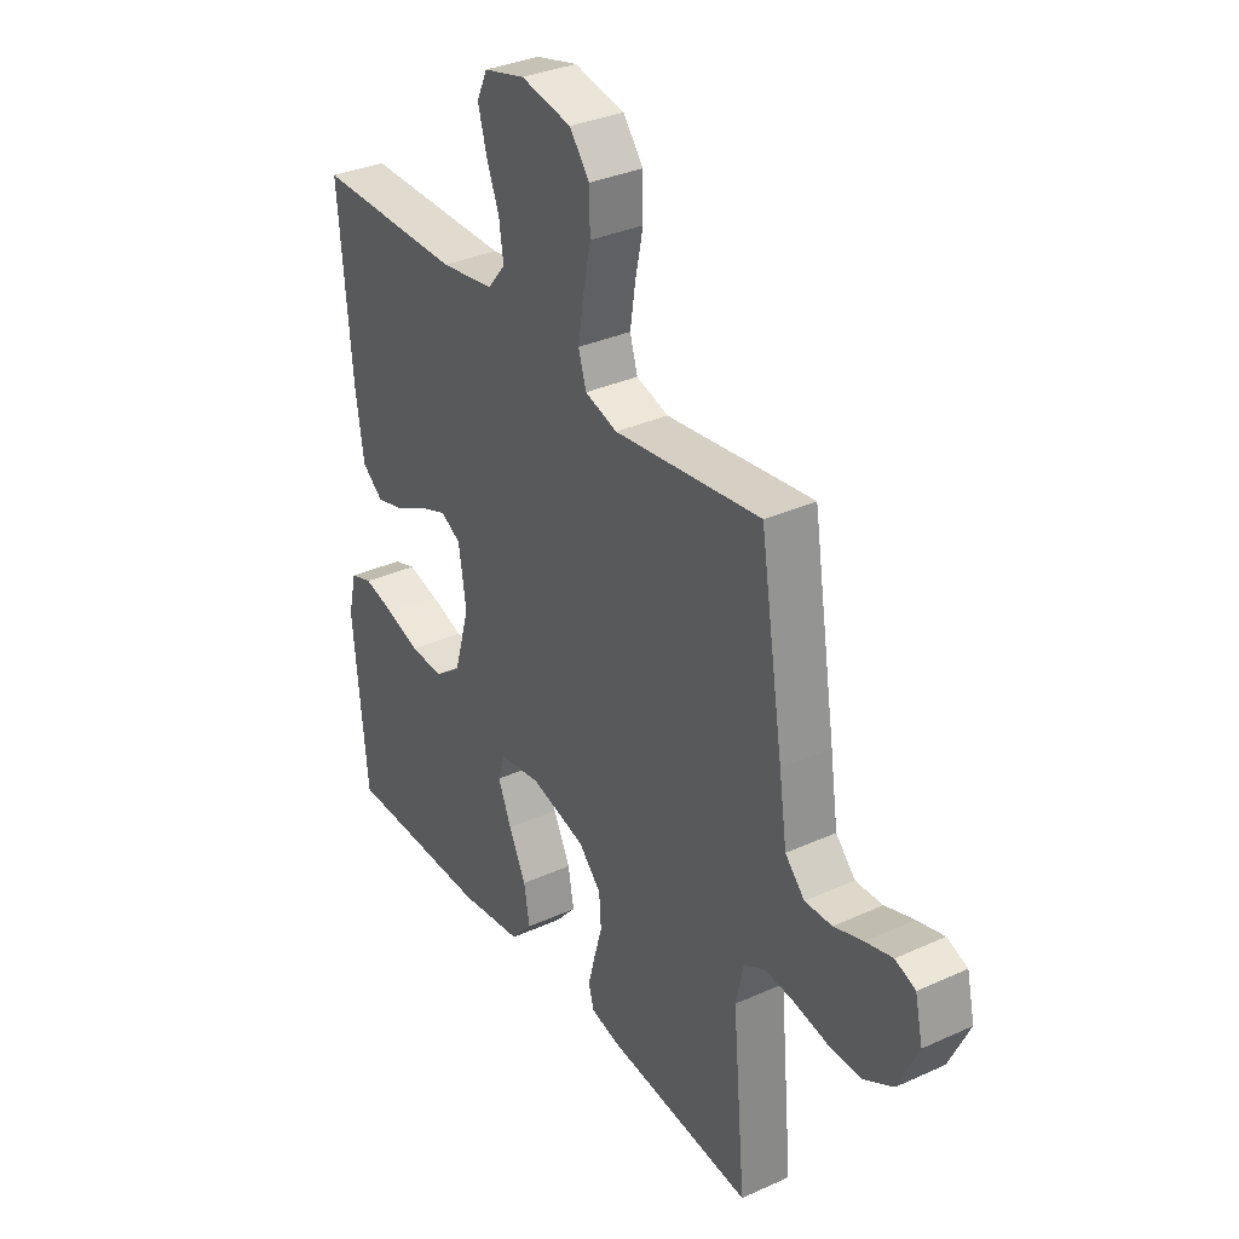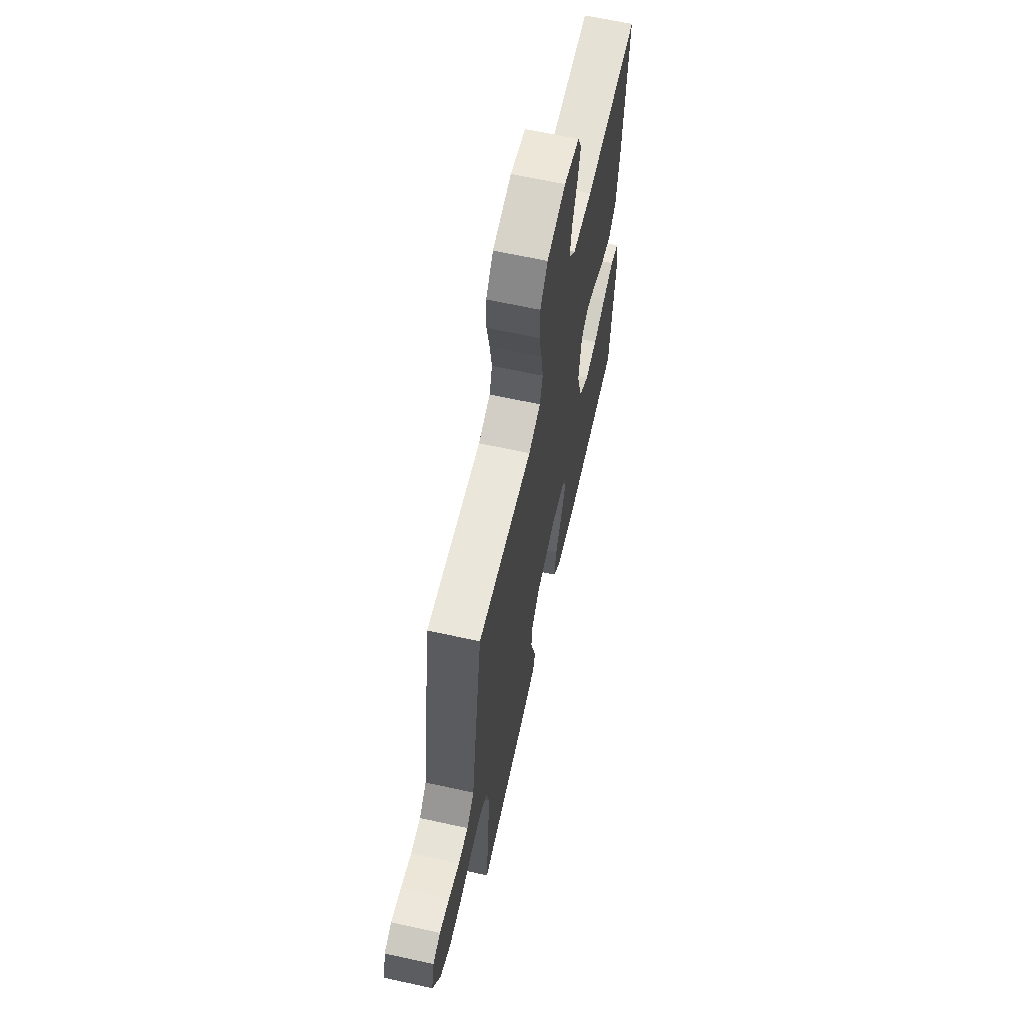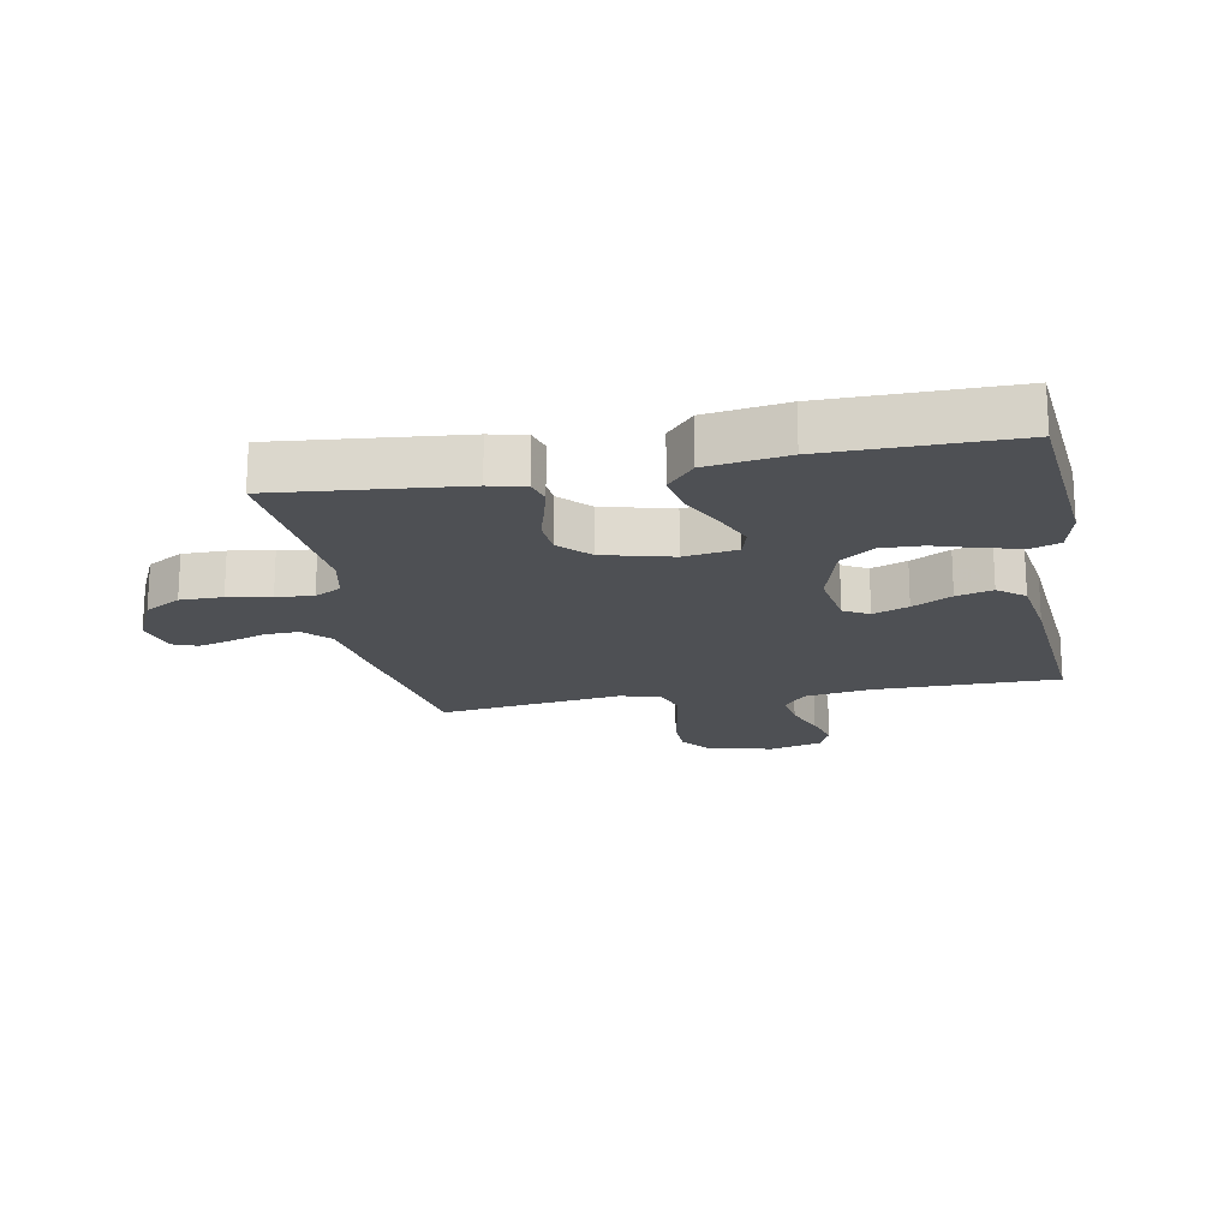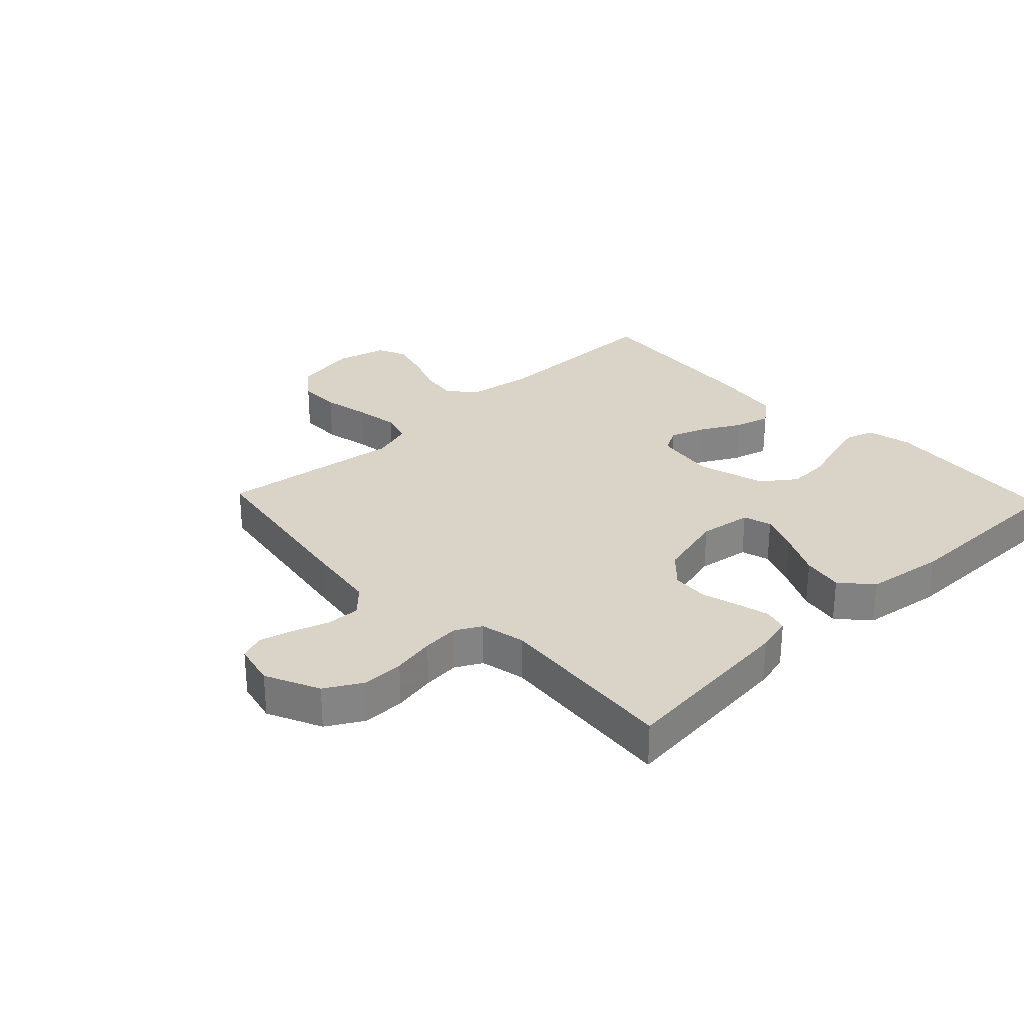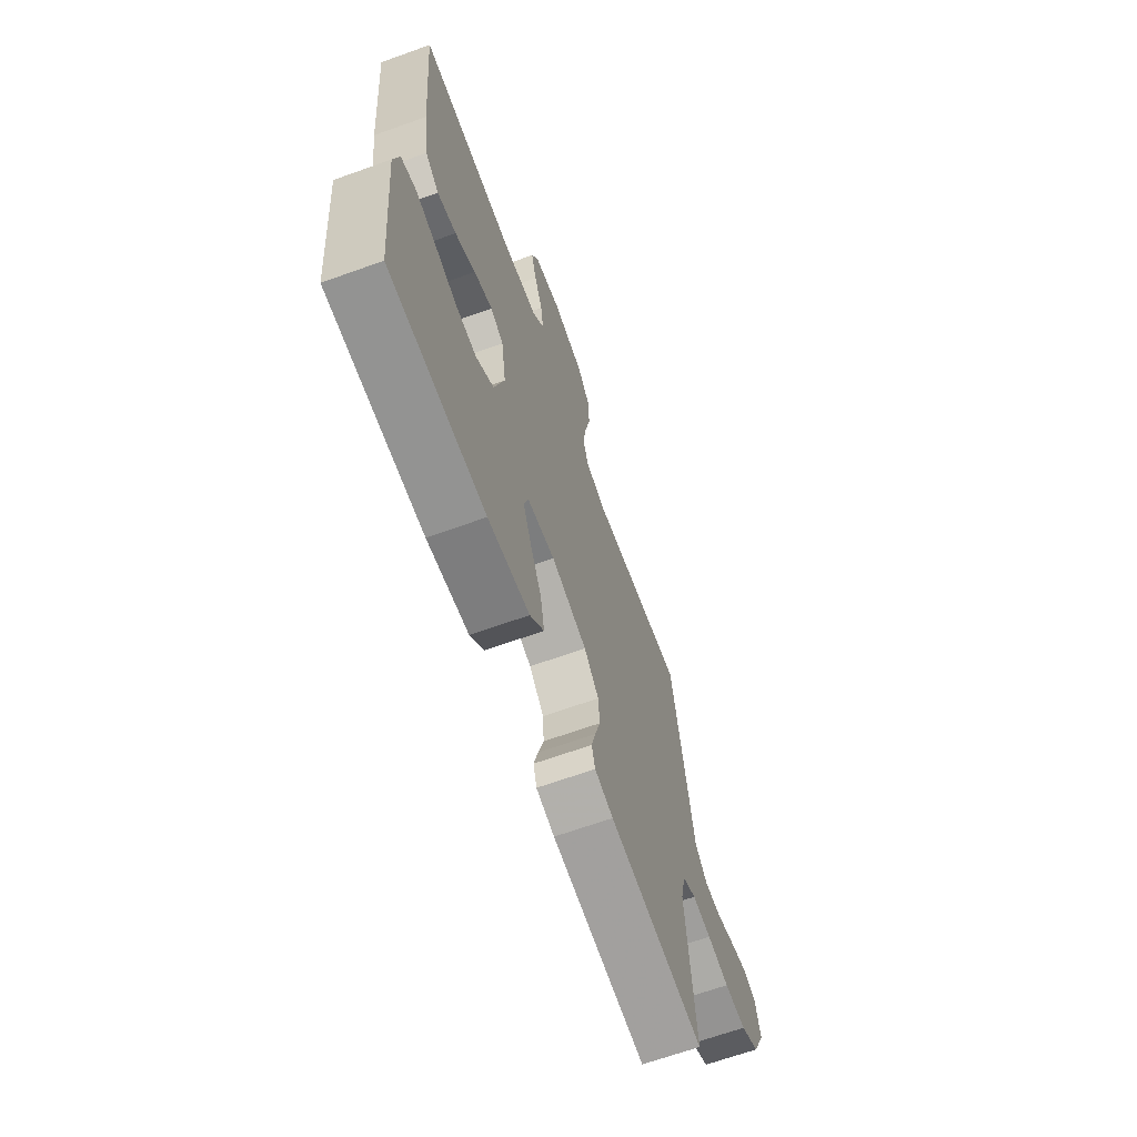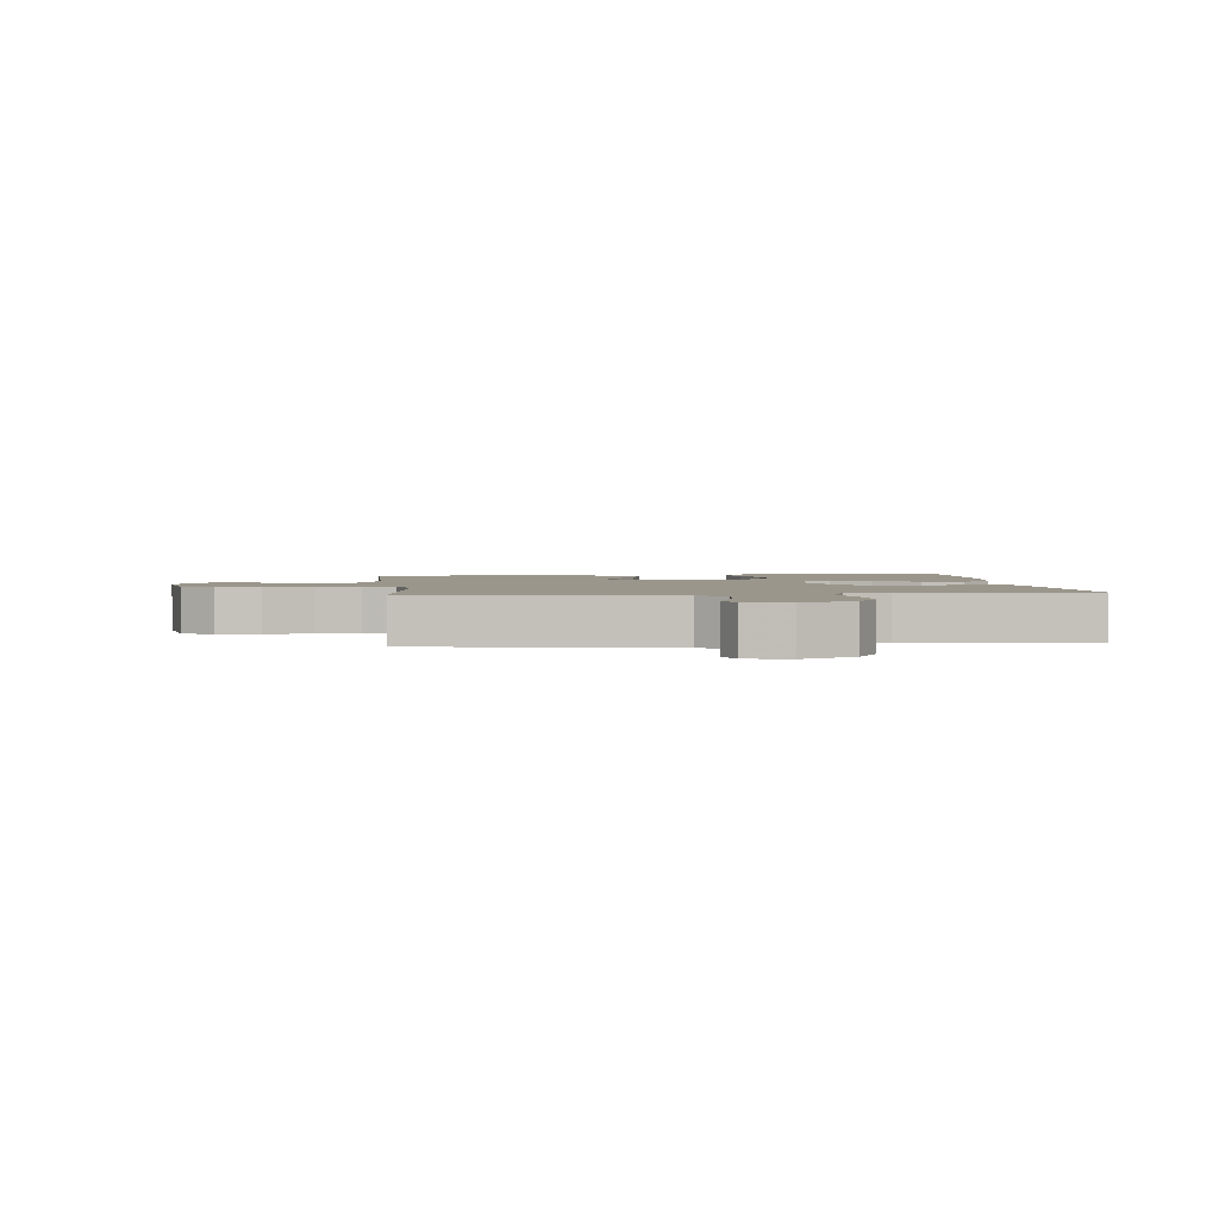
<metadata>
{"format":"obj","ext":"obj","renderer":"f3d","projection":"perspective","resolution":1024,"background":"white","views":[{"elev":33.7,"azim":58.3,"up":"+Z"},{"elev":64.3,"azim":102.5,"up":"+Z"},{"elev":-18.6,"azim":-169.3,"up":"+Y"},{"elev":28.8,"azim":136.4,"up":"+Y"},{"elev":-66.8,"azim":-70.2,"up":"+Z"},{"elev":2.3,"azim":84.0,"up":"+Y"}]}
</metadata>
<code>
v -0.5 0.07 -0.5
v -0.528 0.07 -0.2
v -0.511 0.07 -0.127
v -0.465 0.07 -0.111
v -0.402 0.07 -0.127
v -0.332 0.07 -0.149
v -0.264 0.07 -0.152
v -0.209 0.07 -0.111
v -0.177 0.07 0
v -0.192 0.07 0.1
v -0.233 0.07 0.123
v -0.291 0.07 0.101
v -0.355 0.07 0.066
v -0.414 0.07 0.05
v -0.457 0.07 0.084
v -0.474 0.07 0.2
v -0.5 0.07 0.5
v -0.2 0.07 0.5
v -0.091 0.07 0.517
v -0.054 0.07 0.562
v -0.063 0.07 0.623
v -0.089 0.07 0.69
v -0.106 0.07 0.753
v -0.085 0.07 0.8
v 0 0.07 0.822
v 0.103 0.07 0.802
v 0.144 0.07 0.75
v 0.145 0.07 0.68
v 0.129 0.07 0.603
v 0.118 0.07 0.532
v 0.134 0.07 0.48
v 0.2 0.07 0.46
v 0.5 0.07 0.5
v 0.548 0.07 0.2
v 0.564 0.07 0.091
v 0.604 0.07 0.049
v 0.659 0.07 0.051
v 0.718 0.07 0.071
v 0.773 0.07 0.086
v 0.814 0.07 0.07
v 0.83 0.07 0
v 0.789 0.07 -0.088
v 0.73 0.07 -0.122
v 0.661 0.07 -0.122
v 0.592 0.07 -0.109
v 0.532 0.07 -0.104
v 0.489 0.07 -0.127
v 0.473 0.07 -0.2
v 0.5 0.07 -0.5
v 0.2 0.07 -0.47
v 0.142 0.07 -0.456
v 0.131 0.07 -0.417
v 0.145 0.07 -0.363
v 0.162 0.07 -0.303
v 0.158 0.07 -0.244
v 0.112 0.07 -0.196
v 0 0.07 -0.167
v -0.086 0.07 -0.18
v -0.1 0.07 -0.226
v -0.073 0.07 -0.291
v -0.038 0.07 -0.363
v -0.026 0.07 -0.43
v -0.07 0.07 -0.48
v -0.2 0.07 -0.499
v -0.5 0 -0.5
v -0.528 0 -0.2
v -0.511 0 -0.127
v -0.465 0 -0.111
v -0.402 0 -0.127
v -0.332 0 -0.149
v -0.264 0 -0.152
v -0.209 0 -0.111
v -0.177 0 0
v -0.192 0 0.1
v -0.233 0 0.123
v -0.291 0 0.101
v -0.355 0 0.066
v -0.414 0 0.05
v -0.457 0 0.084
v -0.474 0 0.2
v -0.5 0 0.5
v -0.2 0 0.5
v -0.091 0 0.517
v -0.054 0 0.562
v -0.063 0 0.623
v -0.089 0 0.69
v -0.106 0 0.753
v -0.085 0 0.8
v 0 0 0.822
v 0.103 0 0.802
v 0.144 0 0.75
v 0.145 0 0.68
v 0.129 0 0.603
v 0.118 0 0.532
v 0.134 0 0.48
v 0.2 0 0.46
v 0.5 0 0.5
v 0.548 0 0.2
v 0.564 0 0.091
v 0.604 0 0.049
v 0.659 0 0.051
v 0.718 0 0.071
v 0.773 0 0.086
v 0.814 0 0.07
v 0.83 0 0
v 0.789 0 -0.088
v 0.73 0 -0.122
v 0.661 0 -0.122
v 0.592 0 -0.109
v 0.532 0 -0.104
v 0.489 0 -0.127
v 0.473 0 -0.2
v 0.5 0 -0.5
v 0.2 0 -0.47
v 0.142 0 -0.456
v 0.131 0 -0.417
v 0.145 0 -0.363
v 0.162 0 -0.303
v 0.158 0 -0.244
v 0.112 0 -0.196
v 0 0 -0.167
v -0.086 0 -0.18
v -0.1 0 -0.226
v -0.073 0 -0.291
v -0.038 0 -0.363
v -0.026 0 -0.43
v -0.07 0 -0.48
v -0.2 0 -0.499
f 4 5 6
f 3 4 6
f 2 3 6
f 1 2 6
f 64 1 6
f 63 64 6
f 62 63 6
f 61 62 6
f 60 61 6
f 59 60 6 7
f 58 59 7 8
f 57 58 8 9
f 56 57 9 10
f 52 53 54
f 51 52 54
f 50 51 54
f 49 50 54
f 48 49 54
f 47 48 54 55
f 46 47 55 56
f 43 44 45
f 42 43 45
f 41 42 45
f 40 41 45
f 39 40 45
f 38 39 45
f 37 38 45
f 36 37 45 46
f 46 56 10
f 36 46 10
f 35 36 10
f 35 10 11
f 34 35 11
f 33 34 11
f 32 33 11
f 27 28 29
f 26 27 29
f 25 26 29
f 24 25 29
f 23 24 29
f 22 23 29
f 21 22 29
f 20 21 29 30
f 19 20 30 31
f 16 17 18
f 15 16 18
f 14 15 18
f 13 14 18
f 12 13 18
f 19 31 32
f 18 19 32
f 12 18 32
f 11 12 32
f 70 69 68
f 70 68 67
f 70 67 66
f 70 66 65
f 70 65 128
f 70 128 127
f 70 127 126
f 70 126 125
f 70 125 124
f 71 70 124 123
f 72 71 123 122
f 73 72 122 121
f 74 73 121 120
f 118 117 116
f 118 116 115
f 118 115 114
f 118 114 113
f 118 113 112
f 119 118 112 111
f 120 119 111 110
f 109 108 107
f 109 107 106
f 109 106 105
f 109 105 104
f 109 104 103
f 109 103 102
f 109 102 101
f 110 109 101 100
f 74 120 110
f 74 110 100
f 74 100 99
f 75 74 99
f 75 99 98
f 75 98 97
f 75 97 96
f 93 92 91
f 93 91 90
f 93 90 89
f 93 89 88
f 93 88 87
f 93 87 86
f 93 86 85
f 94 93 85 84
f 95 94 84 83
f 82 81 80
f 82 80 79
f 82 79 78
f 82 78 77
f 82 77 76
f 96 95 83
f 96 83 82
f 96 82 76
f 96 76 75
f 1 65 66 2
f 2 66 67 3
f 3 67 68 4
f 4 68 69 5
f 5 69 70 6
f 6 70 71 7
f 7 71 72 8
f 8 72 73 9
f 9 73 74 10
f 10 74 75 11
f 11 75 76 12
f 12 76 77 13
f 13 77 78 14
f 14 78 79 15
f 15 79 80 16
f 16 80 81 17
f 17 81 82 18
f 18 82 83 19
f 19 83 84 20
f 20 84 85 21
f 21 85 86 22
f 22 86 87 23
f 23 87 88 24
f 24 88 89 25
f 25 89 90 26
f 26 90 91 27
f 27 91 92 28
f 28 92 93 29
f 29 93 94 30
f 30 94 95 31
f 31 95 96 32
f 32 96 97 33
f 33 97 98 34
f 34 98 99 35
f 35 99 100 36
f 36 100 101 37
f 37 101 102 38
f 38 102 103 39
f 39 103 104 40
f 40 104 105 41
f 41 105 106 42
f 42 106 107 43
f 43 107 108 44
f 44 108 109 45
f 45 109 110 46
f 46 110 111 47
f 47 111 112 48
f 48 112 113 49
f 49 113 114 50
f 50 114 115 51
f 51 115 116 52
f 52 116 117 53
f 53 117 118 54
f 54 118 119 55
f 55 119 120 56
f 56 120 121 57
f 57 121 122 58
f 58 122 123 59
f 59 123 124 60
f 60 124 125 61
f 61 125 126 62
f 62 126 127 63
f 63 127 128 64
f 64 128 65 1

</code>
